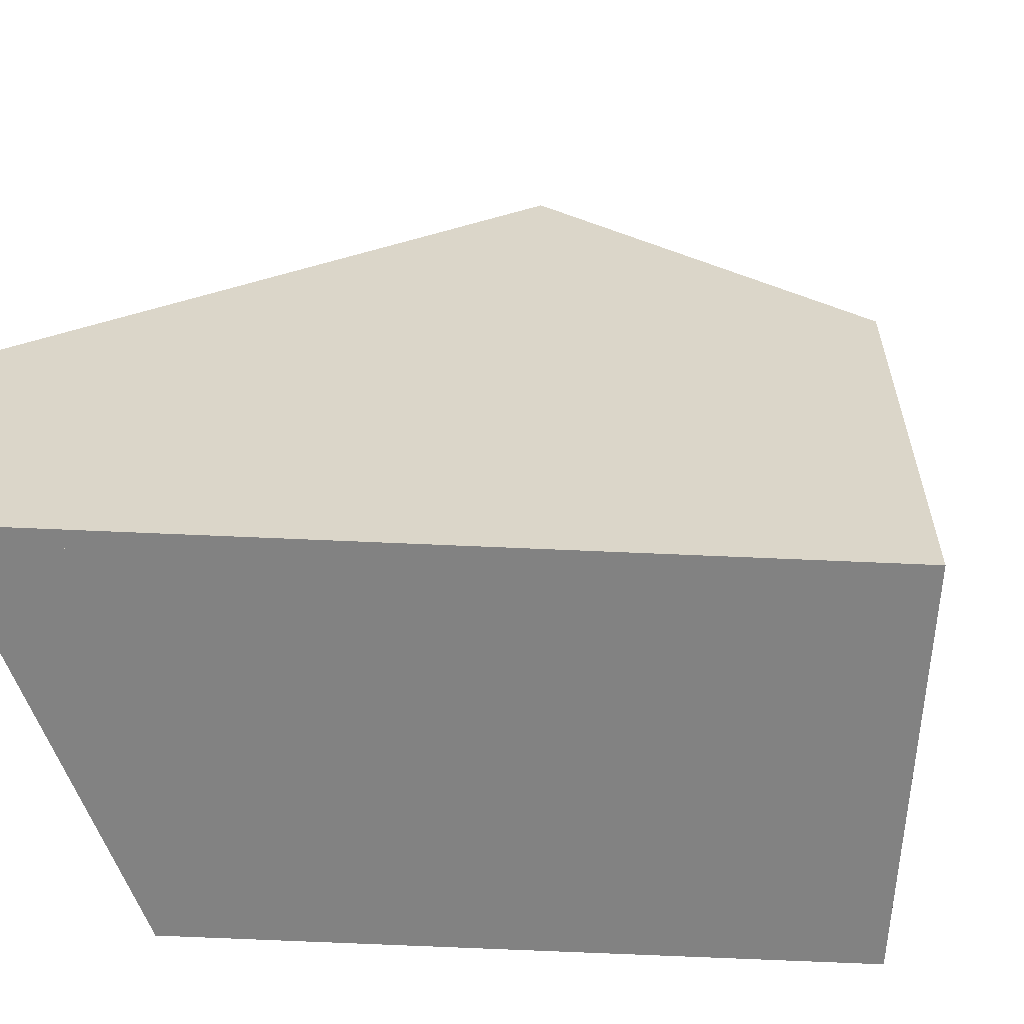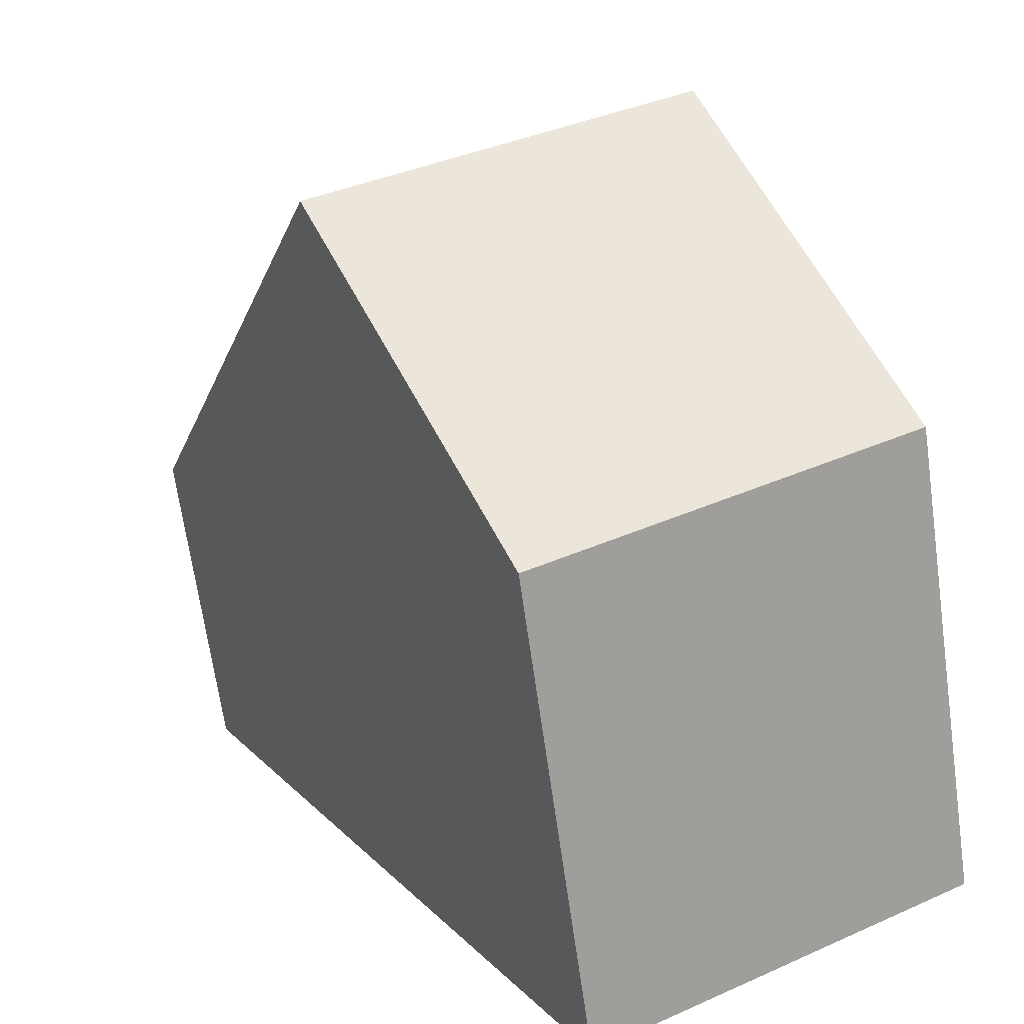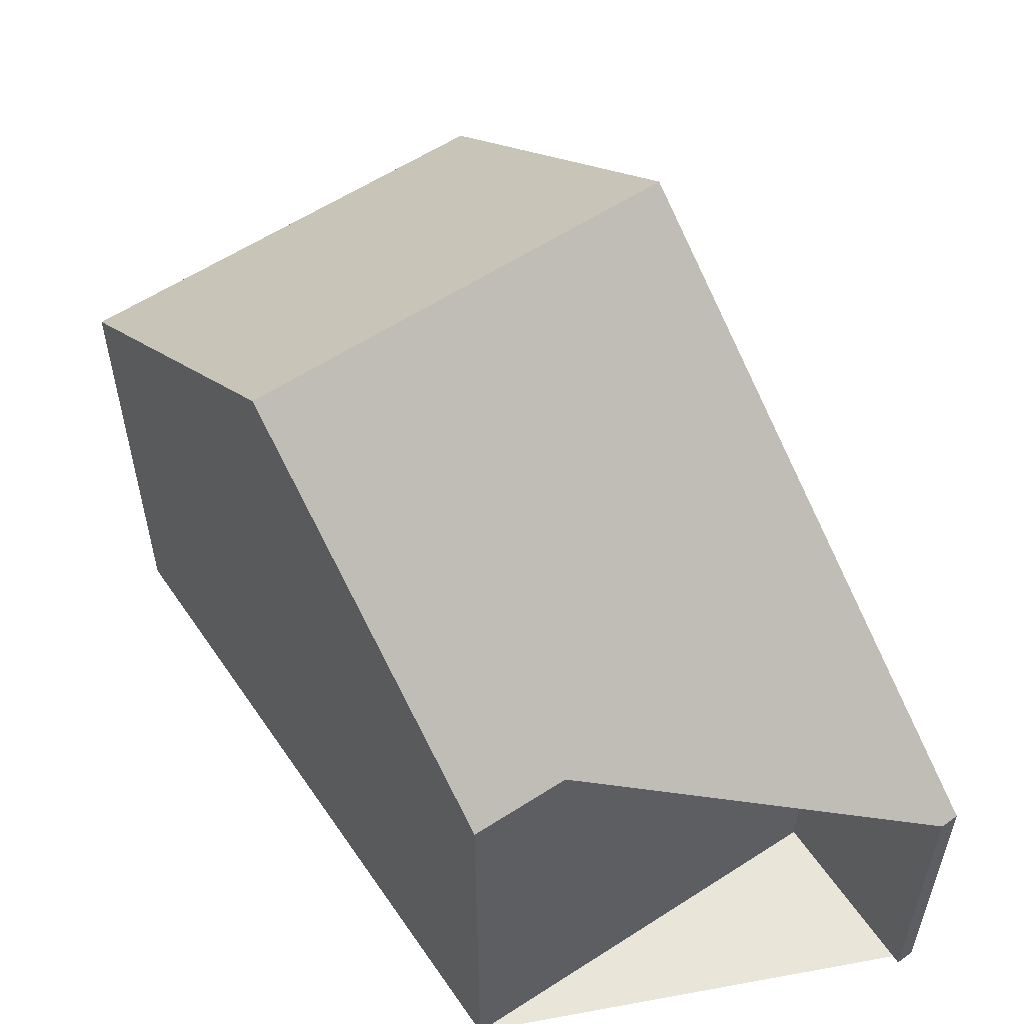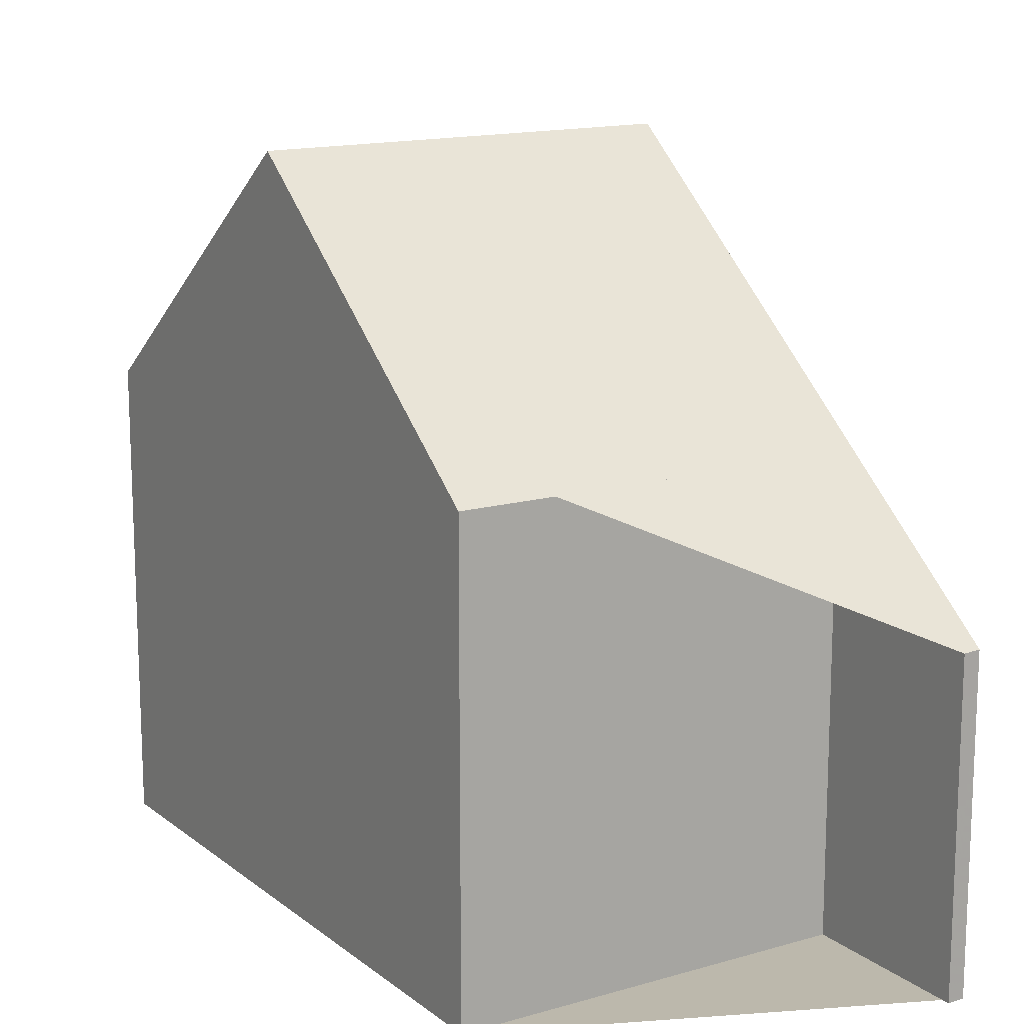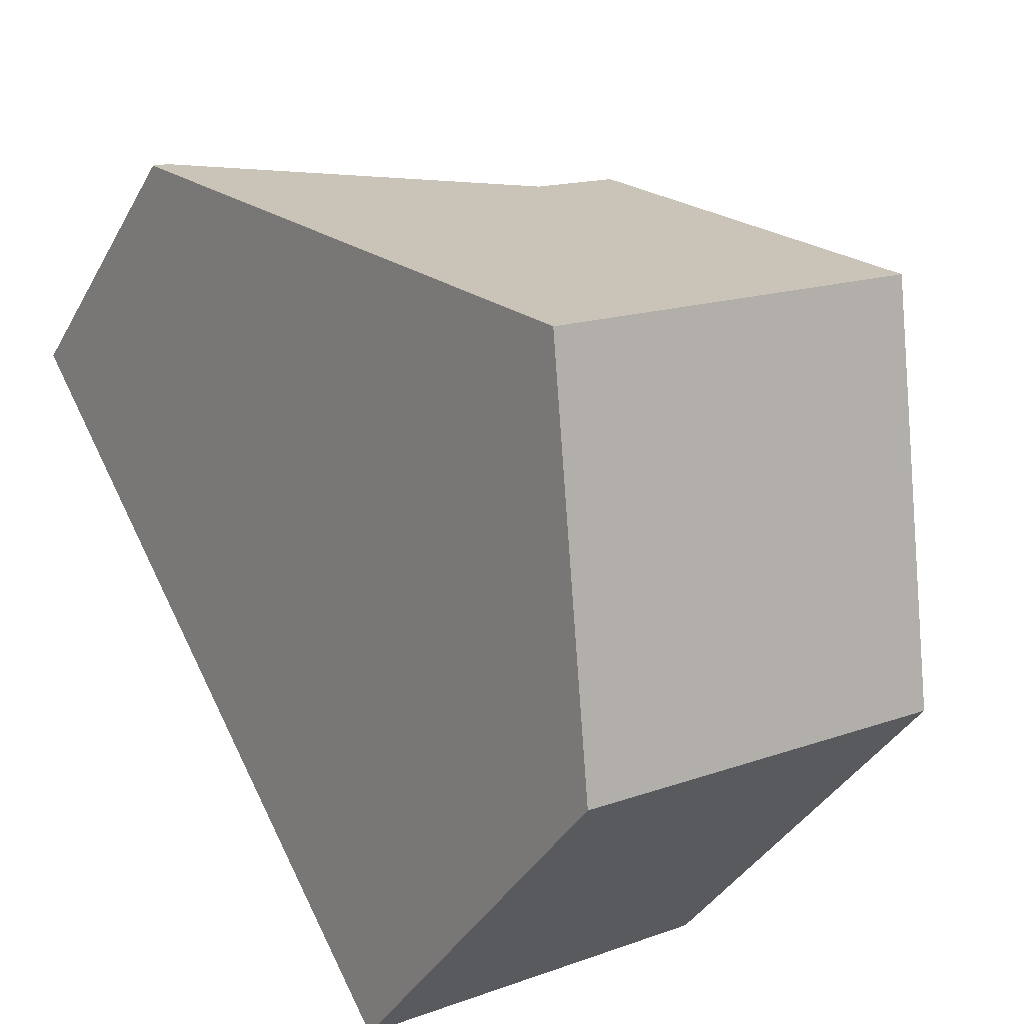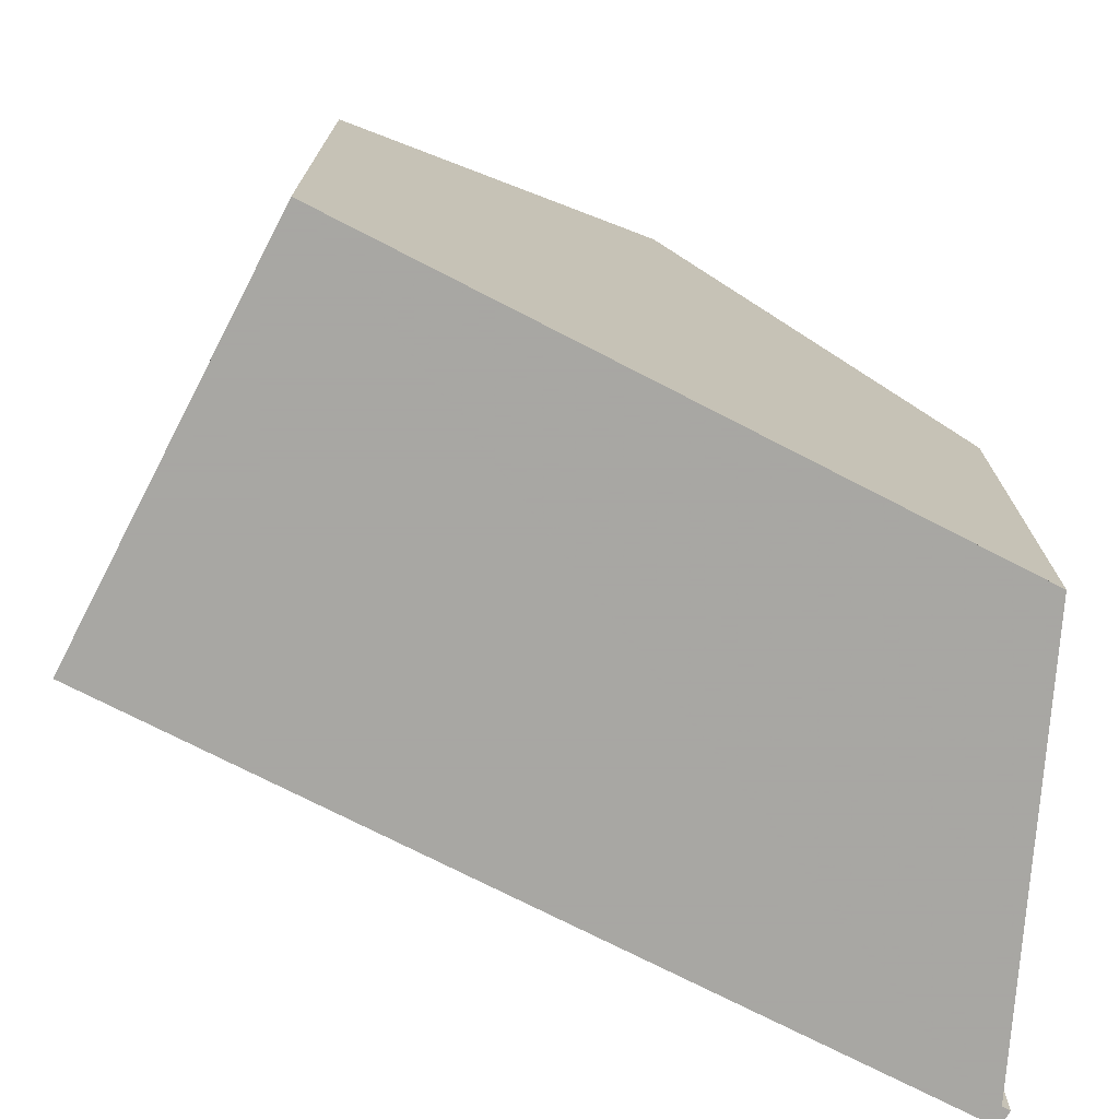
<metadata>
{"format":"obj","ext":"obj","renderer":"f3d","projection":"perspective","resolution":1024,"background":"white","views":[{"elev":-60.7,"azim":-63.6,"up":"+Z"},{"elev":-67.2,"azim":8.0,"up":"+Y"},{"elev":57.9,"azim":175.3,"up":"+Z"},{"elev":14.6,"azim":177.0,"up":"+Z"},{"elev":-37.4,"azim":-25.8,"up":"+Y"},{"elev":-74.4,"azim":92.0,"up":"+Z"}]}
</metadata>
<code>
v -2468 -538.8 6.394
v -2464 -536 6.386
v -2474 -528.9 4.418
v -2474 -528.8 4.41
v -2473 -530.9 6.321
v -2468 -528.2 6.334
v -2466 -532.1 9.884
v -2471 -534.9 9.892
v -2471 -534.9 9.892
v -2466 -532.2 9.884
v -2466 -532.5 9.885
v -2471 -534.9 9.892
v -2466 -532.1 9.884
v -2468 -528.5 6.583
v -2473 -531.3 6.57
v -2471 -534.9 9.892
v -2468 -538.8 6.394
v -2474 -528.9 4.418
v -2473 -531.3 6.57
v -2466 -532.2 9.884
v -2464 -536 6.386
v -2468 -528.5 6.583
v -2468 -528.3 6.334
v -2466 -532.5 9.885
v -2464 -536.4 6.387
v -2468 -528.9 6.581
v -2469 -528.6 6.332
v -2469 -537.9 7.225
v -2469 -537.9 7.225
v -2464 -535.1 7.217
v -2464 -535.1 7.217
v -2465 -535.5 7.218
v -2468 -538.8 6.422
v -2468 -538.7 6.422
v -2464 -536 6.414
v -2464 -536 6.414
v -2464 -536.3 6.415
v -2468 -538.8 6.422
v -2468 -538.8 6.394
v -2468 -538.8 0
v -2468 -538.8 0
v -2464 -536 6.386
v -2464 -536 6.386
v -2464 -536 0
v -2464 -536 0
v -2474 -528.9 4.418
v -2474 -528.9 4.418
v -2474 -528.9 0
v -2474 -528.9 8.882e-16
v -2473 -530.9 6.321
v -2474 -528.8 4.41
v -2474 -528.8 0
v -2473 -530.9 0
v -2469 -528.6 6.332
v -2473 -530.9 6.321
v -2473 -530.9 0
v -2469 -528.6 0
v -2468 -528.5 6.583
v -2468 -528.2 6.334
v -2468 -528.2 8.882e-16
v -2468 -528.5 8.882e-16
v -2464 -535.1 7.217
v -2466 -532.1 9.884
v -2466 -532.1 0
v -2464 -535.1 0
v -2473 -531.3 6.57
v -2471 -534.9 9.892
v -2471 -534.9 0
v -2473 -531.3 0
v -2466 -532.1 9.884
v -2468 -528.5 6.583
v -2468 -528.5 8.882e-16
v -2466 -532.1 0
v -2474 -528.9 4.418
v -2473 -531.3 6.57
v -2473 -531.3 0
v -2474 -528.9 0
v -2468 -538.8 6.394
v -2468 -538.8 6.394
v -2468 -538.8 0
v -2468 -538.8 0
v -2474 -528.8 4.41
v -2474 -528.9 4.418
v -2474 -528.9 8.882e-16
v -2474 -528.8 0
v -2464 -536.4 6.387
v -2464 -536 6.386
v -2464 -536 0
v -2464 -536.4 -8.882e-16
v -2468 -528.2 6.334
v -2468 -528.3 6.334
v -2468 -528.3 -8.882e-16
v -2468 -528.2 8.882e-16
v -2468 -538.8 6.394
v -2464 -536.4 6.387
v -2464 -536.4 -8.882e-16
v -2468 -538.8 0
v -2468 -528.3 6.334
v -2469 -528.6 6.332
v -2469 -528.6 0
v -2468 -528.3 -8.882e-16
v -2471 -534.9 9.892
v -2469 -537.9 7.225
v -2469 -537.9 0
v -2471 -534.9 0
v -2464 -536 6.414
v -2464 -535.1 7.217
v -2464 -535.1 0
v -2464 -536 0
v -2469 -537.9 7.225
v -2468 -538.8 6.422
v -2468 -538.8 0
v -2469 -537.9 0
v -2464 -536 6.386
v -2464 -536 6.414
v -2464 -536 0
v -2464 -536 0
v -2468 -538.8 0
v -2474 -528.9 0
v -2474 -528.8 0
v -2473 -530.9 0
v -2468 -528.2 0
v -2464 -536 0
f 34 17 1 33
f 19 15 3 18
f 16 12 15 19
f 36 2 21 35
f 23 6 14 22
f 22 14 13 20
f 35 21 25 37
f 27 23 22 26
f 26 22 20 24
f 37 25 17 34
f 26 19 18 4 5 27
f 24 16 19 26
f 28 8 9 29
f 30 10 7 31
f 32 11 10 30
f 29 9 11 32
f 33 28 29 34
f 35 30 31 36
f 37 32 30 35
f 34 29 32 37
f 39 40 41 38
f 43 44 45 42
f 47 48 49 46
f 51 52 53 50
f 55 56 57 54
f 59 60 61 58
f 63 64 65 62
f 67 68 69 66
f 71 72 73 70
f 75 76 77 74
f 79 80 81 78
f 83 84 85 82
f 87 88 89 86
f 91 92 93 90
f 95 96 97 94
f 99 100 101 98
f 103 104 105 102
f 107 108 109 106
f 111 112 113 110
f 115 116 117 114
f 119 120 121 122 123 118

</code>
